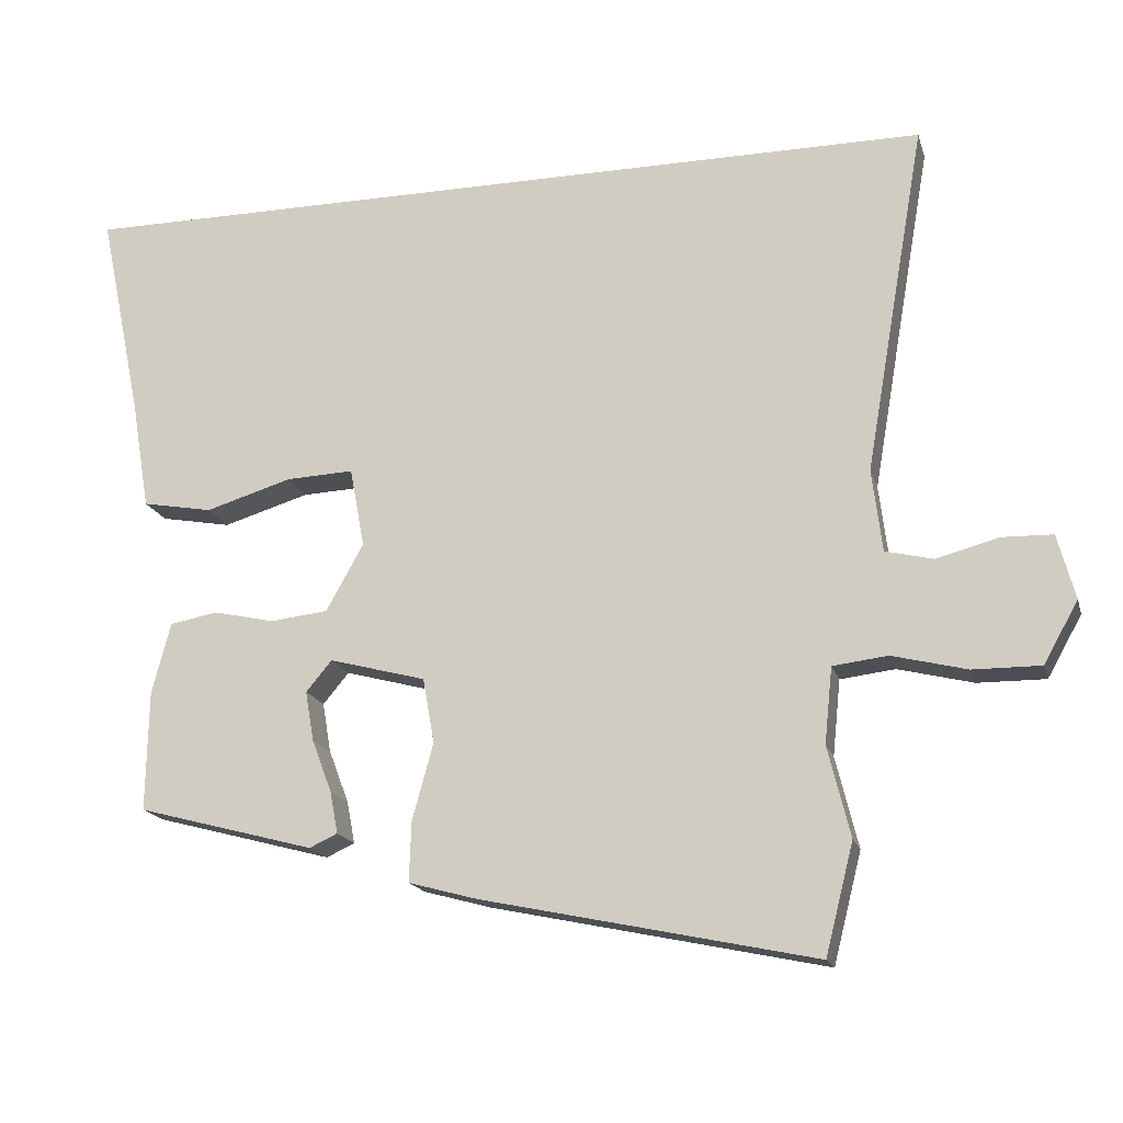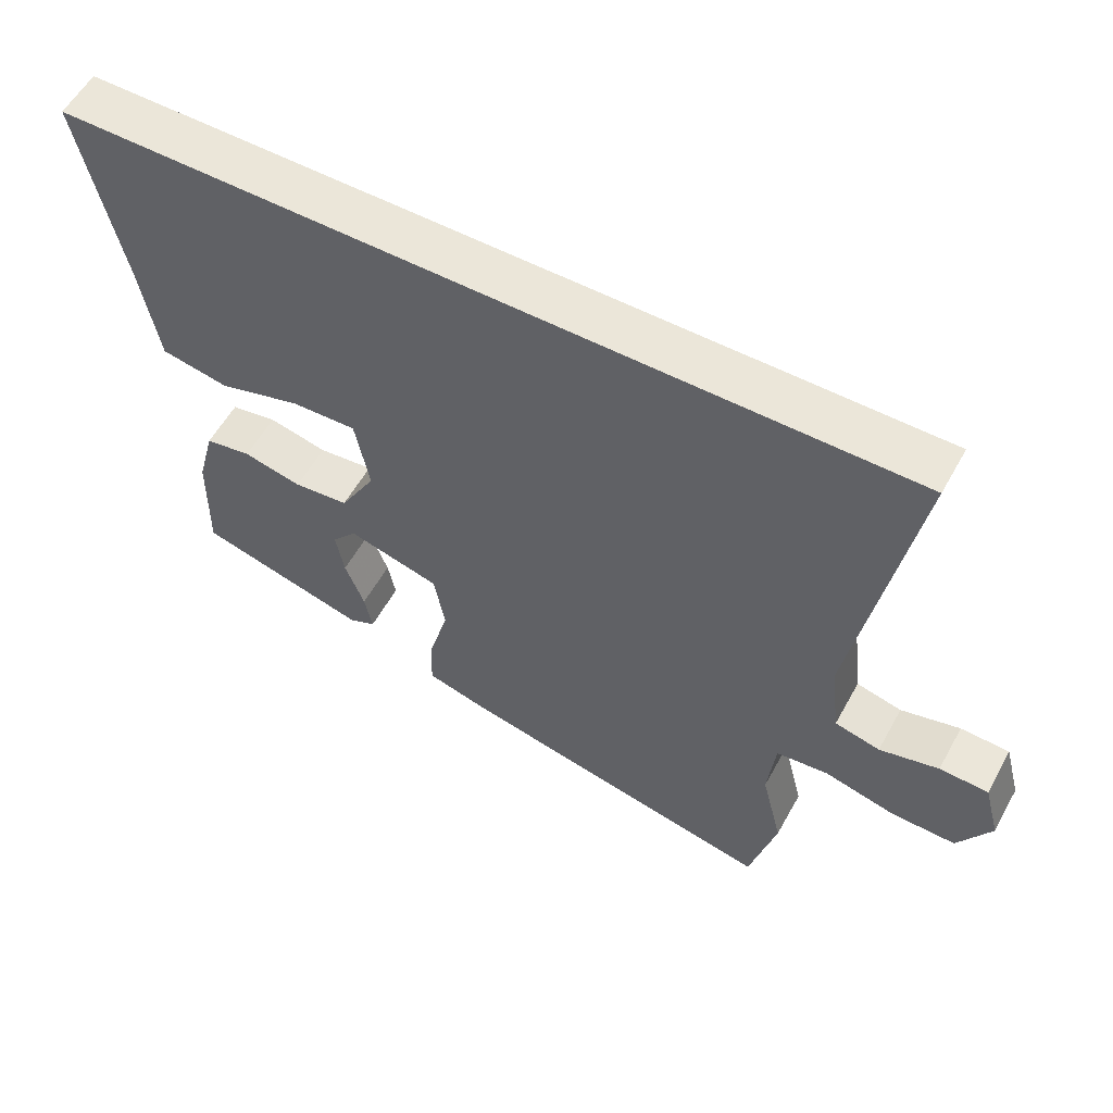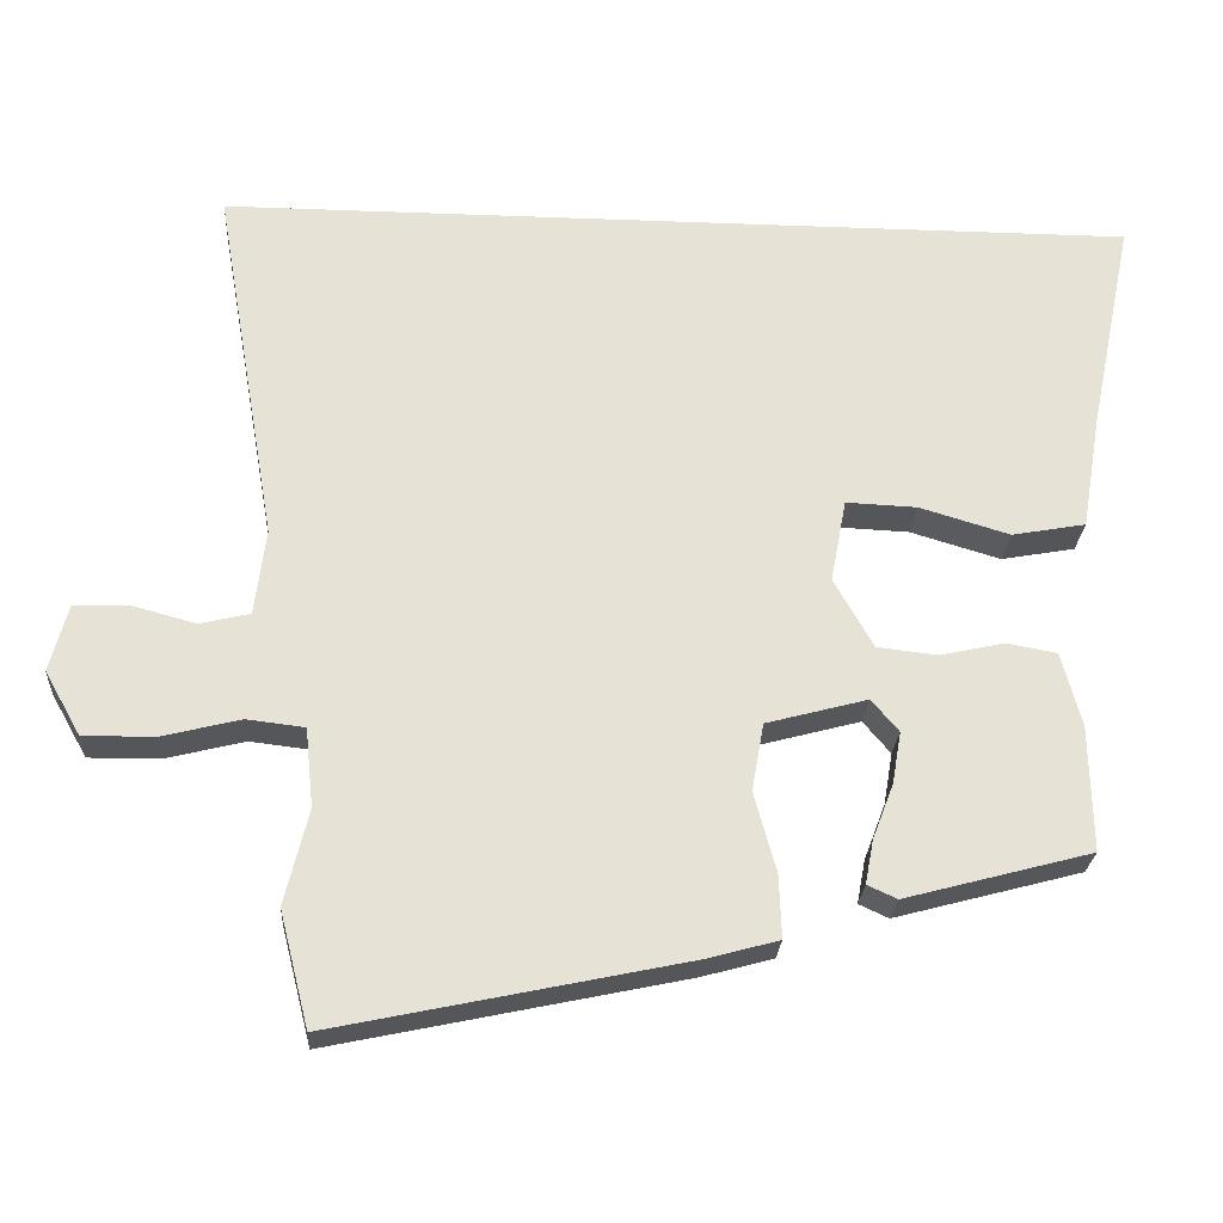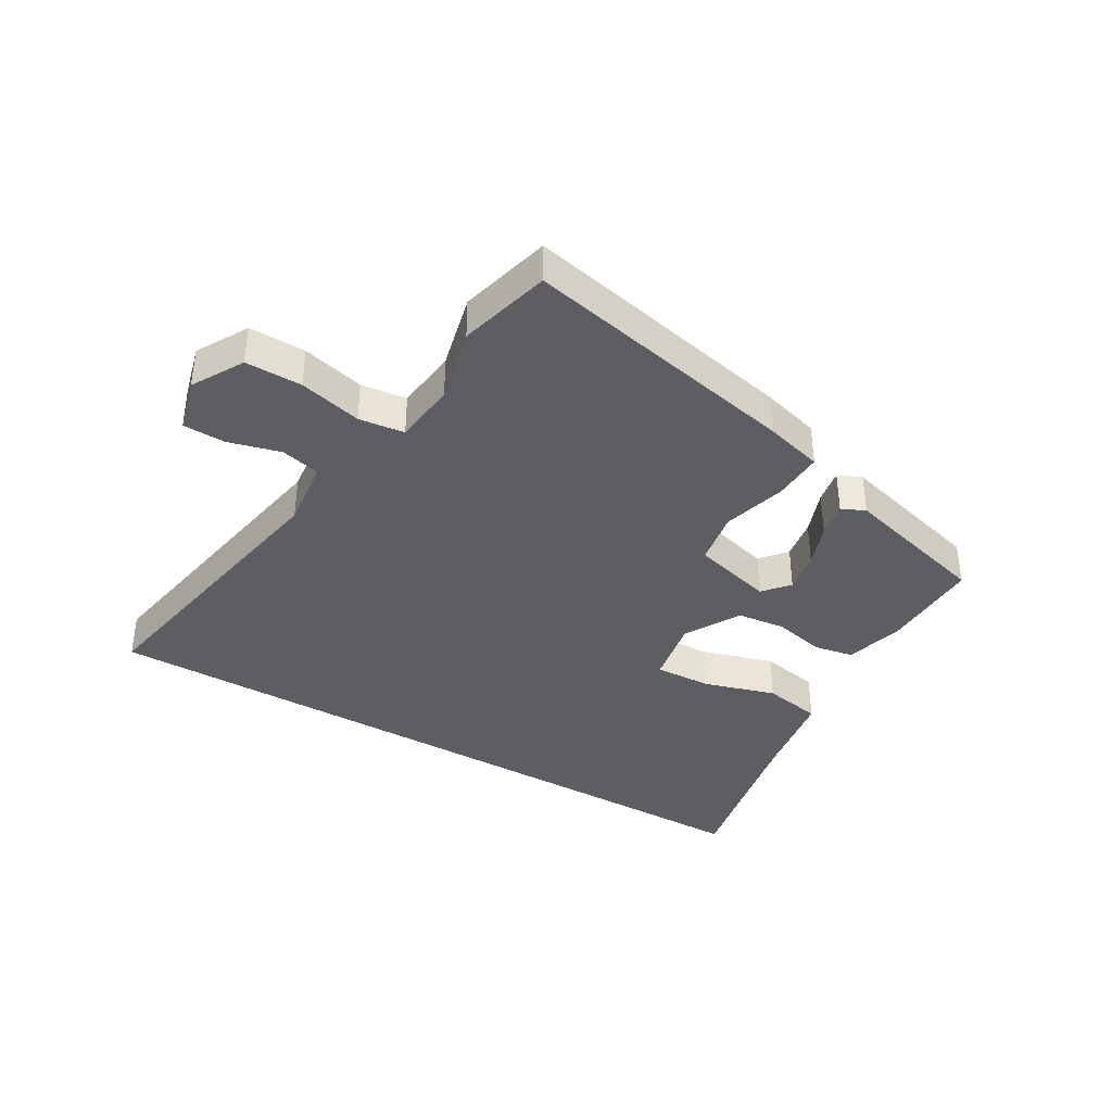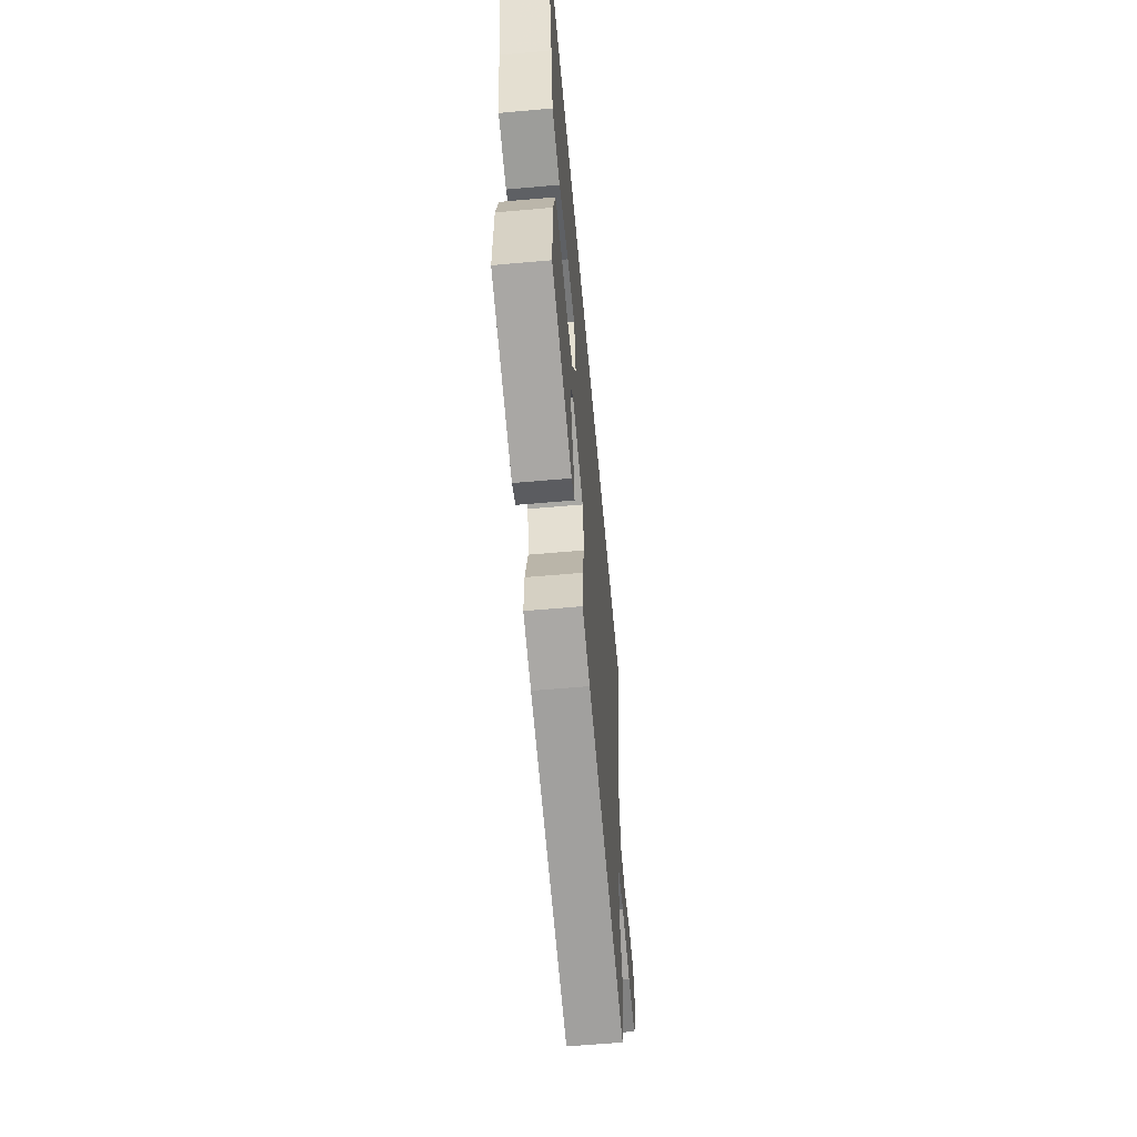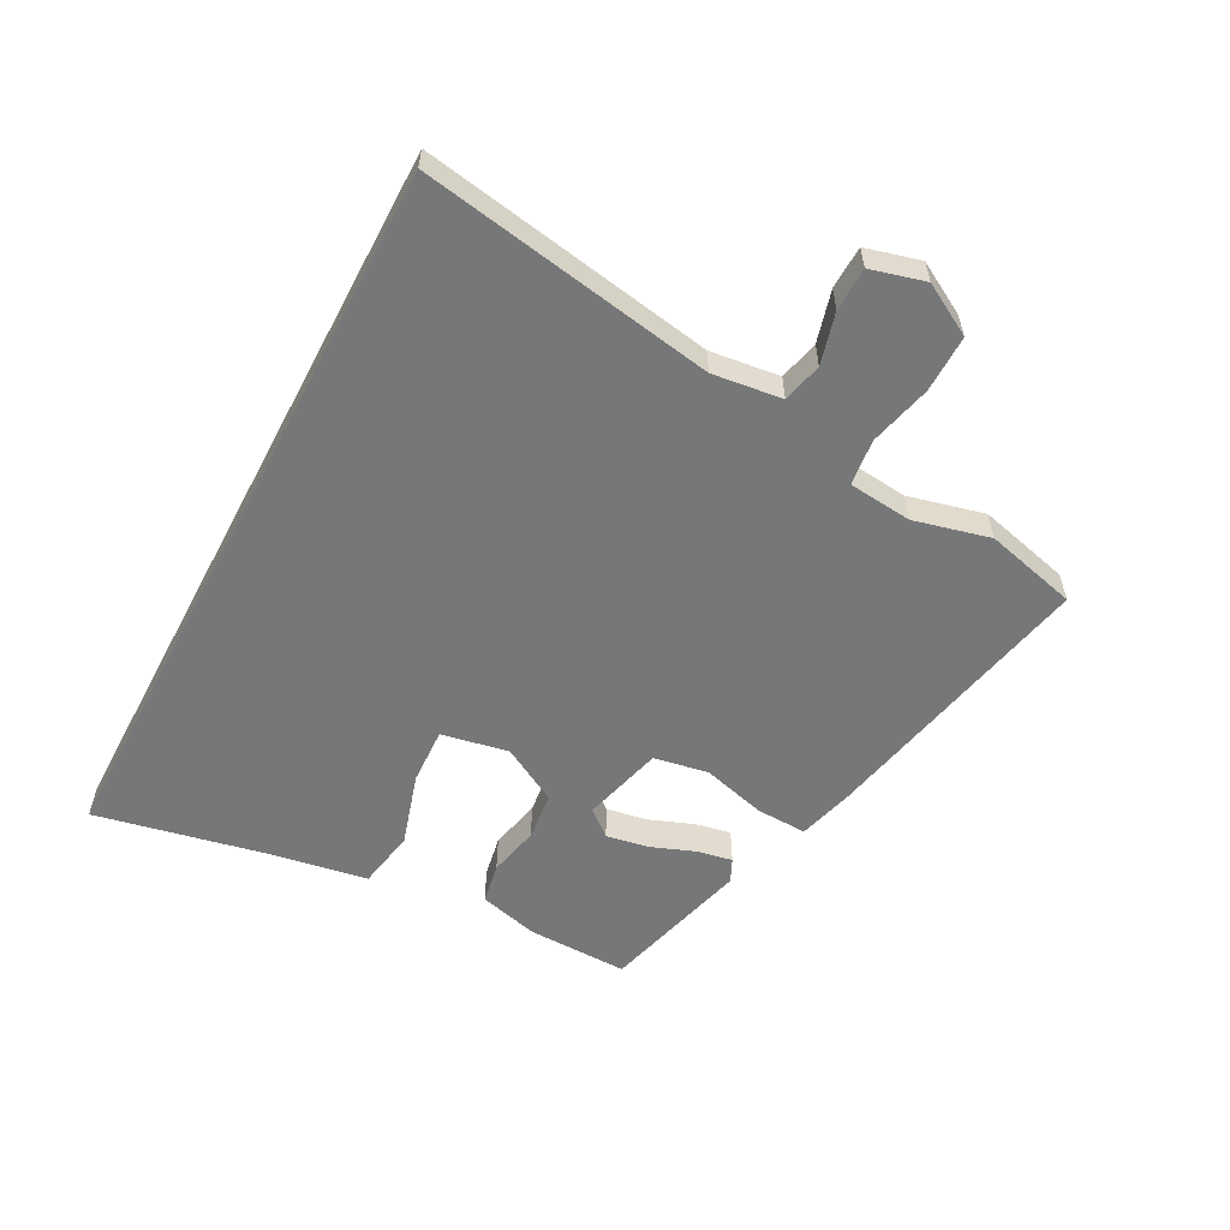
<metadata>
{"format":"obj","ext":"obj","renderer":"f3d","projection":"perspective","resolution":1024,"background":"white","views":[{"elev":-17.5,"azim":14.7,"up":"+Z"},{"elev":57.1,"azim":28.8,"up":"+Z"},{"elev":-25.5,"azim":176.5,"up":"+Z"},{"elev":-38.1,"azim":149.5,"up":"+Y"},{"elev":-60.1,"azim":-84.8,"up":"+Z"},{"elev":-57.0,"azim":62.2,"up":"+Y"}]}
</metadata>
<code>
v -0.588 0.07 0.5
v 0.63 0.07 0.5
v 0.545 0.07 0.014
v 0.559 0.07 -0.101
v 0.625 0.07 -0.117
v 0.711 0.07 -0.094
v 0.782 0.07 -0.096
v 0.806 0.07 -0.186
v 0.758 0.07 -0.271
v 0.664 0.07 -0.27
v 0.56 0.07 -0.244
v 0.484 0.07 -0.253
v 0.473 0.07 -0.358
v 0.504 0.07 -0.484
v 0.465 0.07 -0.637
v 0.002 0.07 -0.539
v -0.093 0.07 -0.513
v -0.09 0.07 -0.429
v -0.061 0.07 -0.323
v -0.077 0.07 -0.233
v -0.211 0.07 -0.197
v -0.247 0.07 -0.24
v -0.235 0.07 -0.309
v -0.207 0.07 -0.383
v -0.196 0.07 -0.441
v -0.235 0.07 -0.459
v -0.482 0.07 -0.393
v -0.479 0.07 -0.226
v -0.453 0.07 -0.127
v -0.386 0.07 -0.115
v -0.301 0.07 -0.134
v -0.221 0.07 -0.125
v -0.169 0.07 -0.032
v -0.19 0.07 0.079
v -0.284 0.07 0.075
v -0.404 0.07 0.039
v -0.502 0.07 0.057
v -0.528 0.07 0.211
v -0.588 0 0.5
v 0.63 0 0.5
v 0.545 0 0.014
v 0.559 0 -0.101
v 0.625 0 -0.117
v 0.711 0 -0.094
v 0.782 0 -0.096
v 0.806 0 -0.186
v 0.758 0 -0.271
v 0.664 0 -0.27
v 0.56 0 -0.244
v 0.484 0 -0.253
v 0.473 0 -0.358
v 0.504 0 -0.484
v 0.465 0 -0.637
v 0.002 0 -0.539
v -0.093 0 -0.513
v -0.09 0 -0.429
v -0.061 0 -0.323
v -0.077 0 -0.233
v -0.211 0 -0.197
v -0.247 0 -0.24
v -0.235 0 -0.309
v -0.207 0 -0.383
v -0.196 0 -0.441
v -0.235 0 -0.459
v -0.482 0 -0.393
v -0.479 0 -0.226
v -0.453 0 -0.127
v -0.386 0 -0.115
v -0.301 0 -0.134
v -0.221 0 -0.125
v -0.169 0 -0.032
v -0.19 0 0.079
v -0.284 0 0.075
v -0.404 0 0.039
v -0.502 0 0.057
v -0.528 0 0.211
f 35 36 37 38
f 34 35 38 1
f 28 29 30 31
f 28 31 32
f 27 28 32
f 23 24 25 26
f 22 23 26 27
f 21 22 27 32
f 16 17 18 19
f 16 19 20
f 13 14 15 16
f 12 13 16 20
f 11 12 20 21
f 9 10 11
f 8 9 11
f 5 6 7 8
f 4 5 8 11
f 3 4 11 21
f 34 1 2 3
f 33 34 3
f 3 21 32 33
f 76 75 74 73
f 39 76 73 72
f 69 68 67 66
f 70 69 66
f 70 66 65
f 64 63 62 61
f 65 64 61 60
f 70 65 60 59
f 57 56 55 54
f 58 57 54
f 54 53 52 51
f 58 54 51 50
f 59 58 50 49
f 49 48 47
f 49 47 46
f 46 45 44 43
f 49 46 43 42
f 59 49 42 41
f 41 40 39 72
f 41 72 71
f 71 70 59 41
f 1 39 40 2
f 2 40 41 3
f 3 41 42 4
f 4 42 43 5
f 5 43 44 6
f 6 44 45 7
f 7 45 46 8
f 8 46 47 9
f 9 47 48 10
f 10 48 49 11
f 11 49 50 12
f 12 50 51 13
f 13 51 52 14
f 14 52 53 15
f 15 53 54 16
f 16 54 55 17
f 17 55 56 18
f 18 56 57 19
f 19 57 58 20
f 20 58 59 21
f 21 59 60 22
f 22 60 61 23
f 23 61 62 24
f 24 62 63 25
f 25 63 64 26
f 26 64 65 27
f 27 65 66 28
f 28 66 67 29
f 29 67 68 30
f 30 68 69 31
f 31 69 70 32
f 32 70 71 33
f 33 71 72 34
f 34 72 73 35
f 35 73 74 36
f 36 74 75 37
f 37 75 76 38
f 38 76 39 1

</code>
